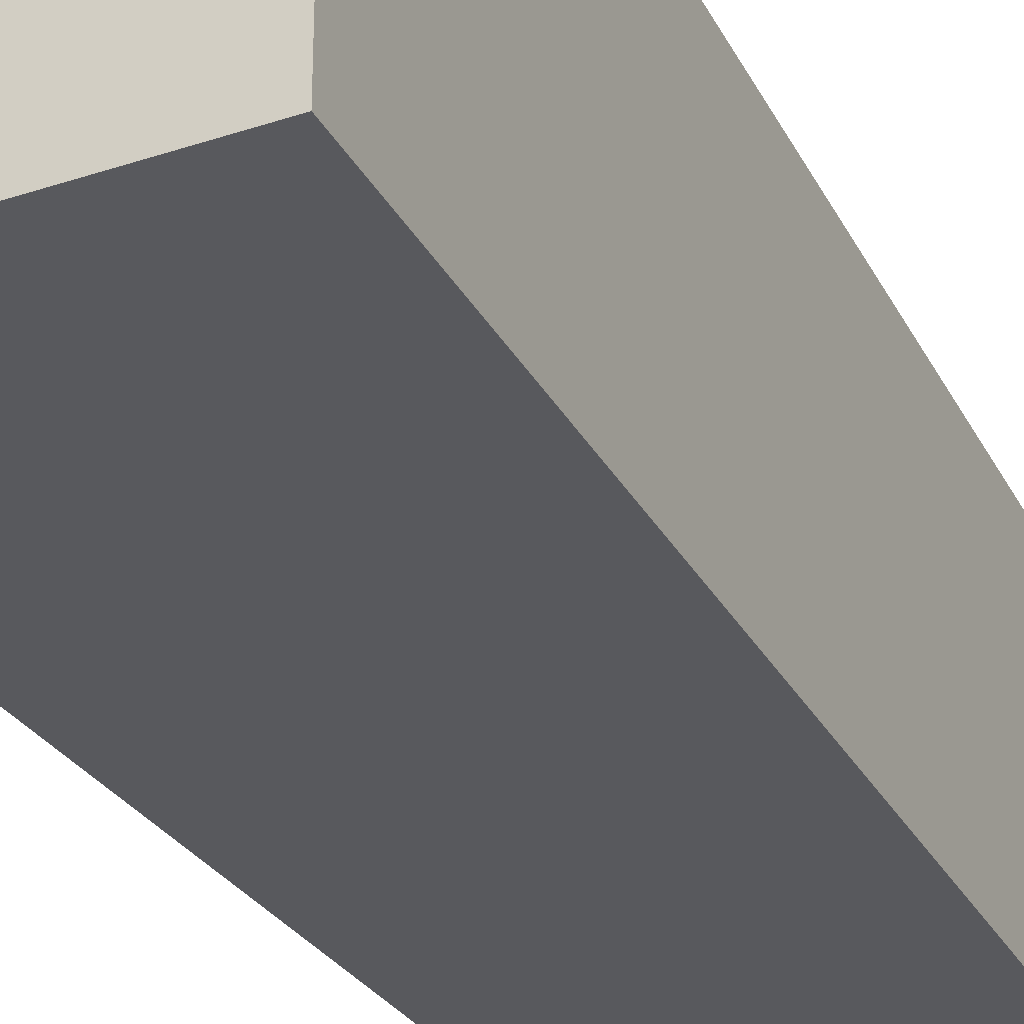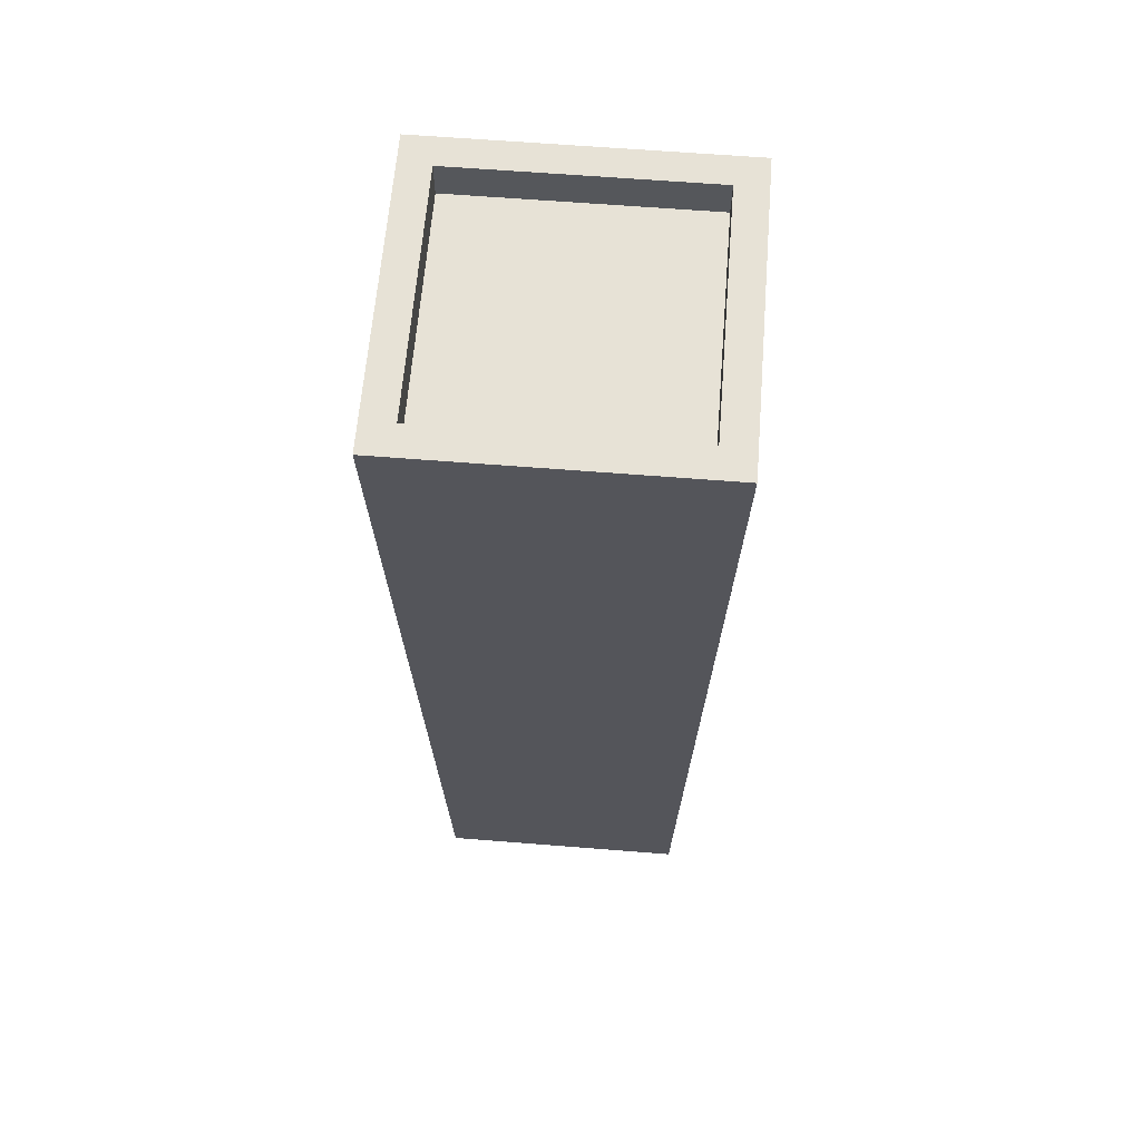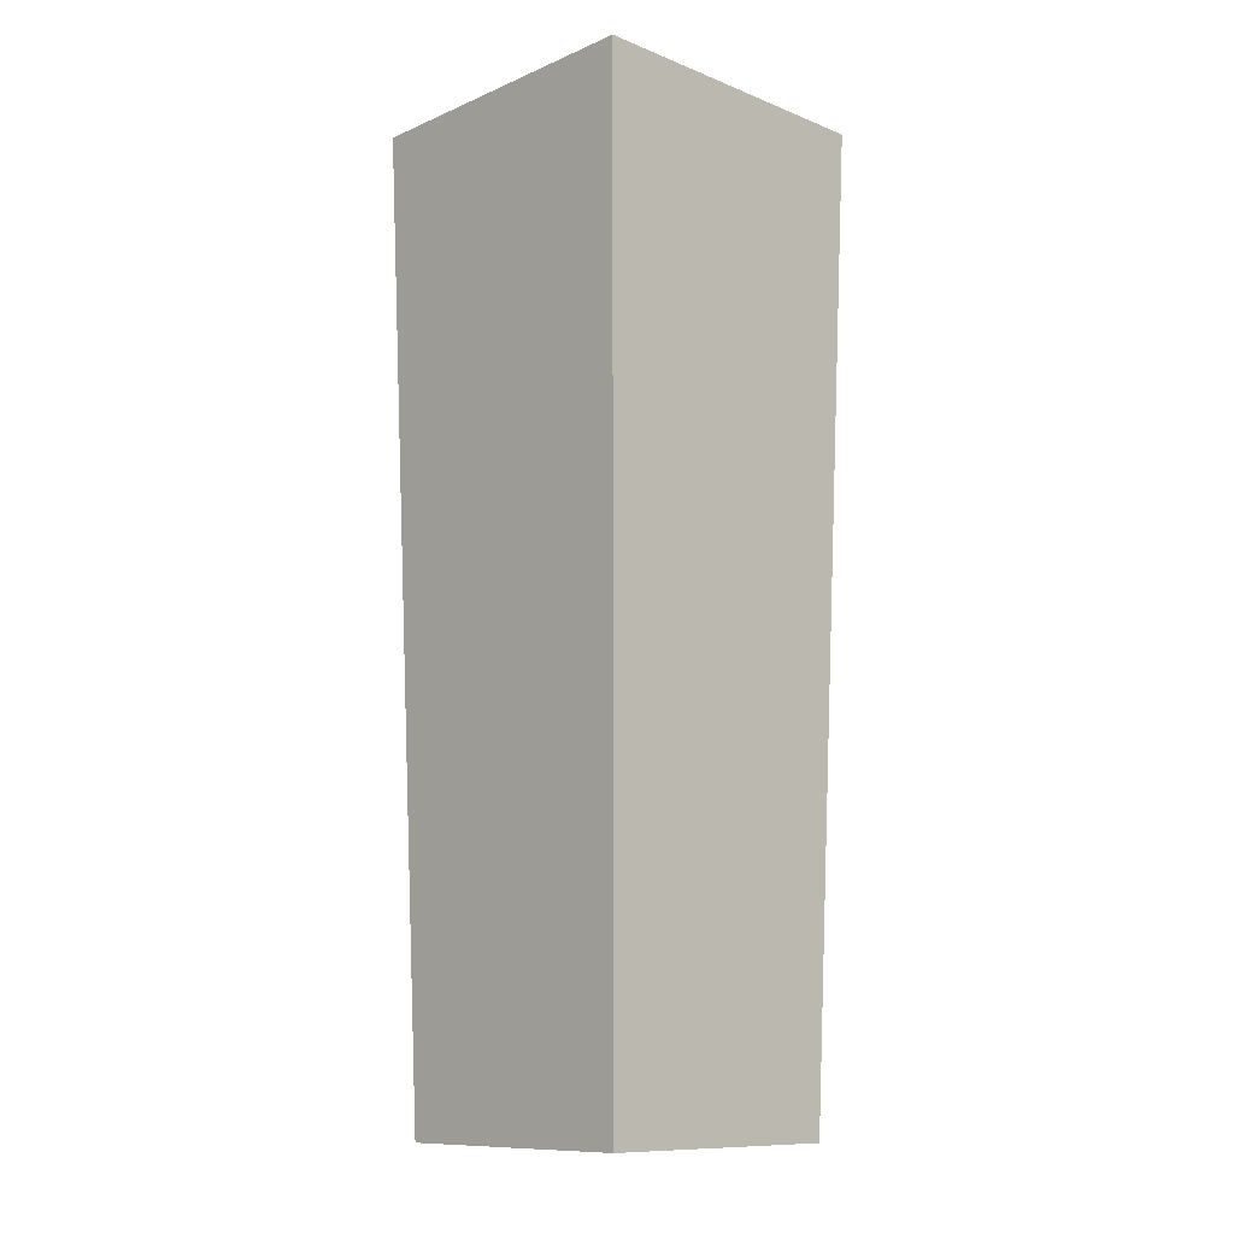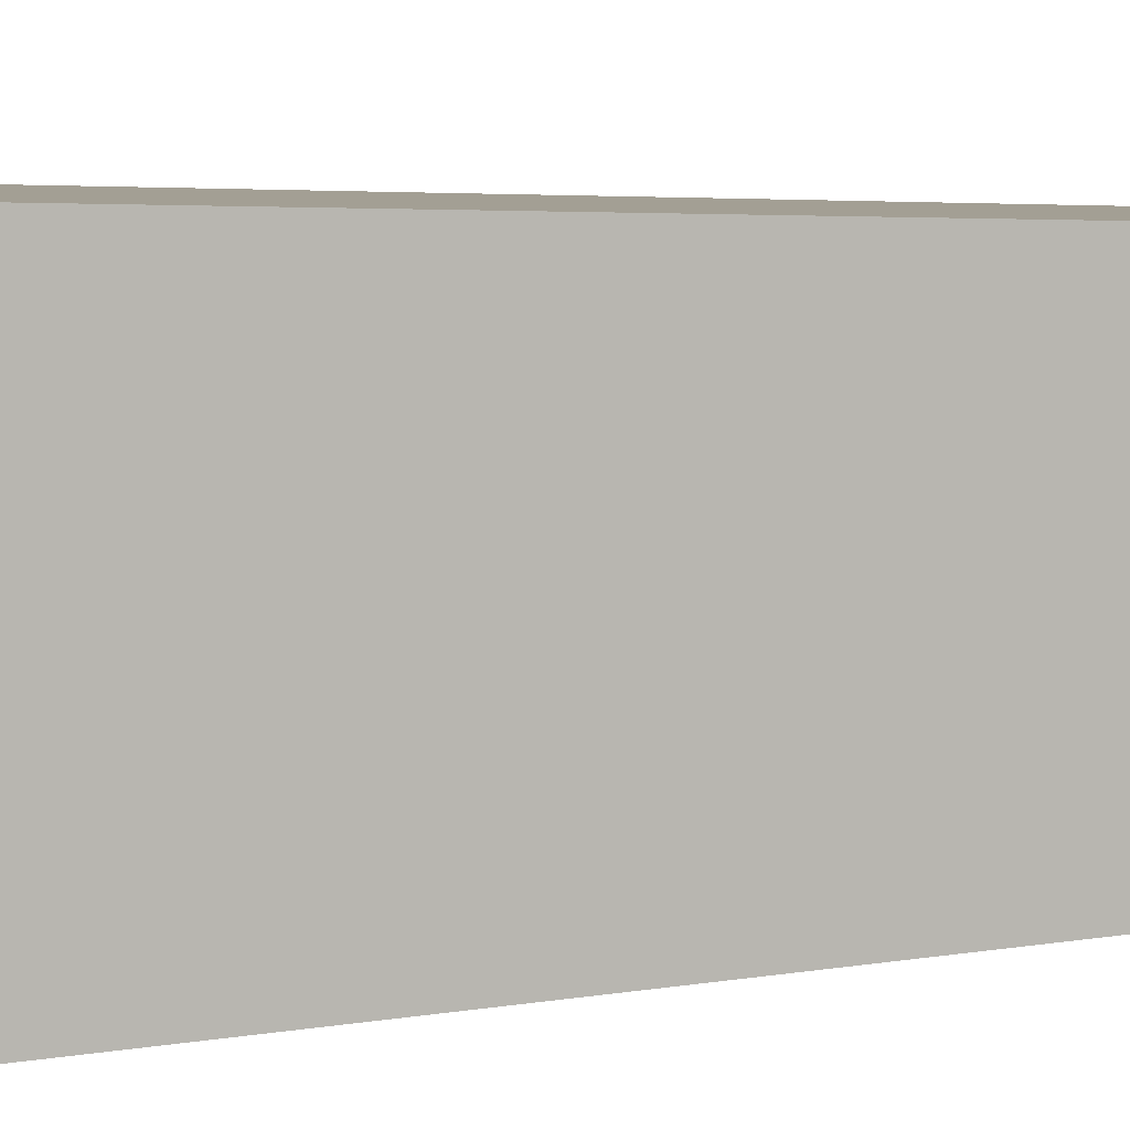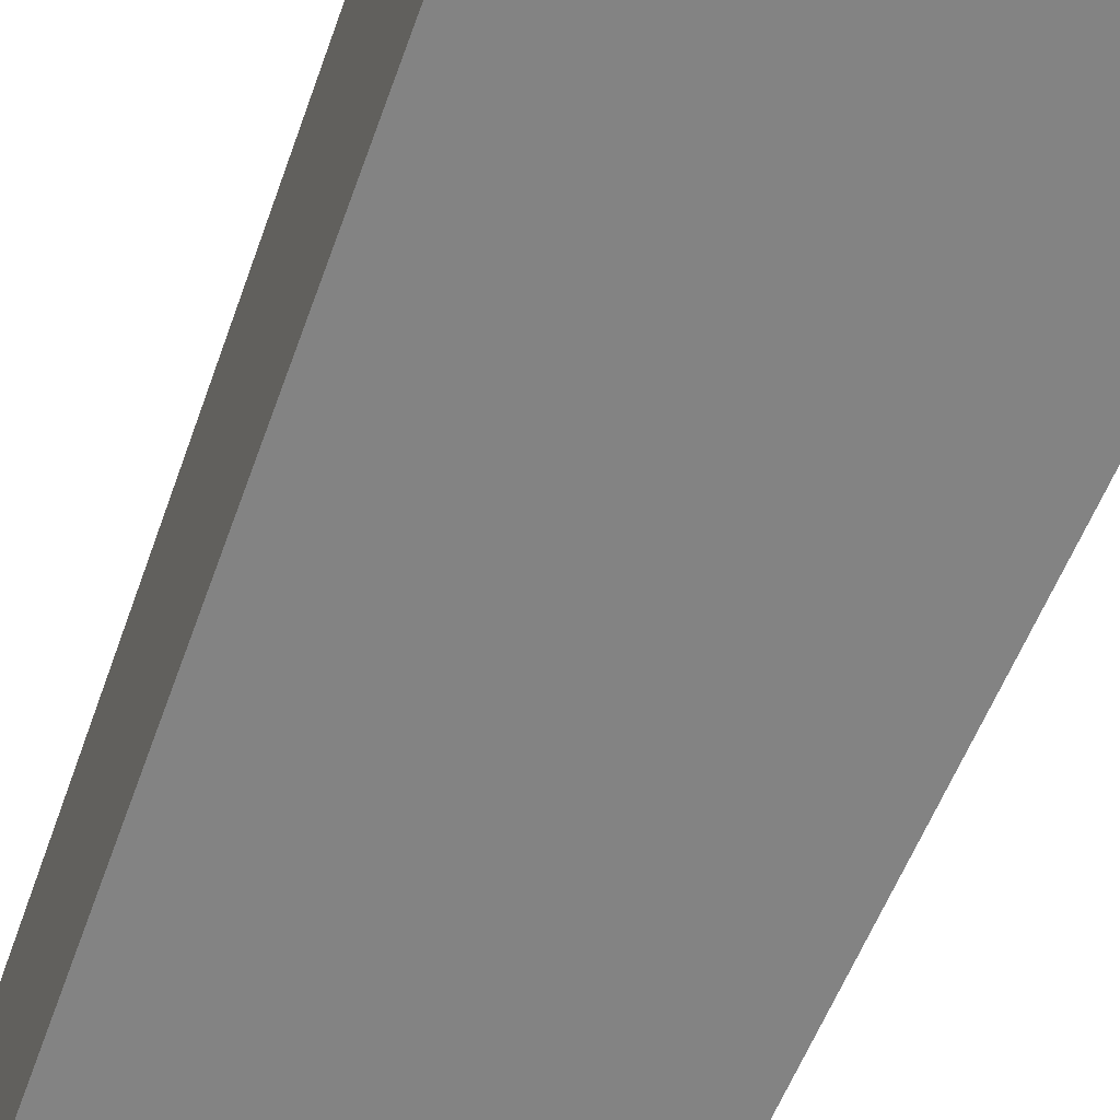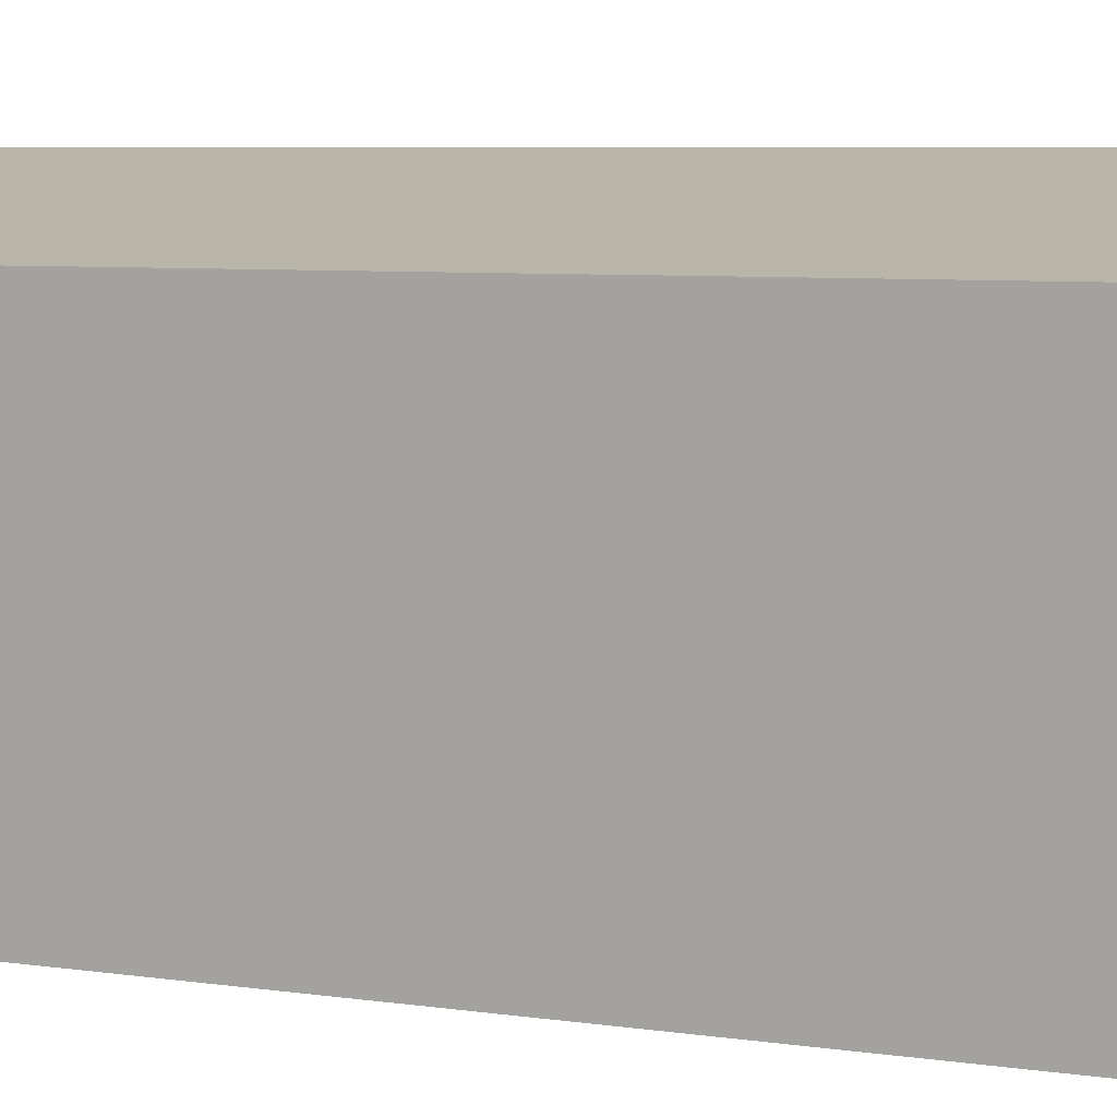
<metadata>
{"format":"obj","ext":"obj","renderer":"f3d","projection":"perspective","resolution":1024,"background":"white","views":[{"elev":-31.7,"azim":-154.6,"up":"+Z"},{"elev":63.2,"azim":4.6,"up":"+Y"},{"elev":-11.0,"azim":-134.0,"up":"+Y"},{"elev":5.8,"azim":-112.8,"up":"+Z"},{"elev":-62.6,"azim":159.0,"up":"+Z"},{"elev":14.0,"azim":101.5,"up":"+Z"}]}
</metadata>
<code>
g Map_Skyscraper_A3
v -0.2683 -0.945 0.2683
v -0.3262 1.066 0.3262
v 0.3262 1.066 0.3262
v 0.2683 -0.945 0.2683
v -0.2619 0.9886 0.2619
v -0.2619 0.9886 -0.2619
v 0.2619 0.9886 -0.2619
v 0.2619 0.9886 0.2619
v -0.3262 1.066 -0.3262
v -0.2683 -0.945 -0.2683
v 0.2683 -0.945 -0.2683
v 0.3262 1.066 -0.3262
v 0.2683 -0.945 0.2683
v 0.3262 1.066 0.3262
v 0.3262 1.066 -0.3262
v 0.2683 -0.945 -0.2683
v -0.2683 -0.945 -0.2683
v -0.3262 1.066 -0.3262
v -0.3262 1.066 0.3262
v -0.2683 -0.945 0.2683
v -0.3262 1.066 0.3262
v -0.2619 1.066 0.2619
v 0.2619 1.066 0.2619
v 0.3262 1.066 0.3262
v 0.2619 1.066 -0.2619
v 0.3262 1.066 -0.3262
v -0.2619 1.066 -0.2619
v -0.3262 1.066 -0.3262
v -0.2619 1.066 0.2619
v -0.2619 0.9886 0.2619
v 0.2619 0.9886 0.2619
v 0.2619 1.066 0.2619
v 0.2619 1.066 0.2619
v 0.2619 0.9886 0.2619
v 0.2619 0.9886 -0.2619
v 0.2619 1.066 -0.2619
v 0.2619 1.066 -0.2619
v 0.2619 0.9886 -0.2619
v -0.2619 0.9886 -0.2619
v -0.2619 1.066 -0.2619
v -0.2619 1.066 -0.2619
v -0.2619 0.9886 -0.2619
v -0.2619 0.9886 0.2619
v -0.2619 1.066 0.2619
g Map_Skyscraper_A3_0
f -42 -43 -44
f -41 -42 -44
f -38 -39 -40
f -37 -38 -40
f -34 -35 -36
f -33 -34 -36
f -30 -31 -32
f -29 -30 -32
f -26 -27 -28
f -25 -26 -28
f -22 -23 -24
f -21 -22 -24
f -20 -22 -21
f -19 -20 -21
f -18 -20 -19
f -17 -18 -19
f -23 -18 -17
f -24 -23 -17
f -14 -15 -16
f -13 -14 -16
f -10 -11 -12
f -9 -10 -12
f -6 -7 -8
f -5 -6 -8
f -2 -3 -4
f -1 -2 -4

</code>
